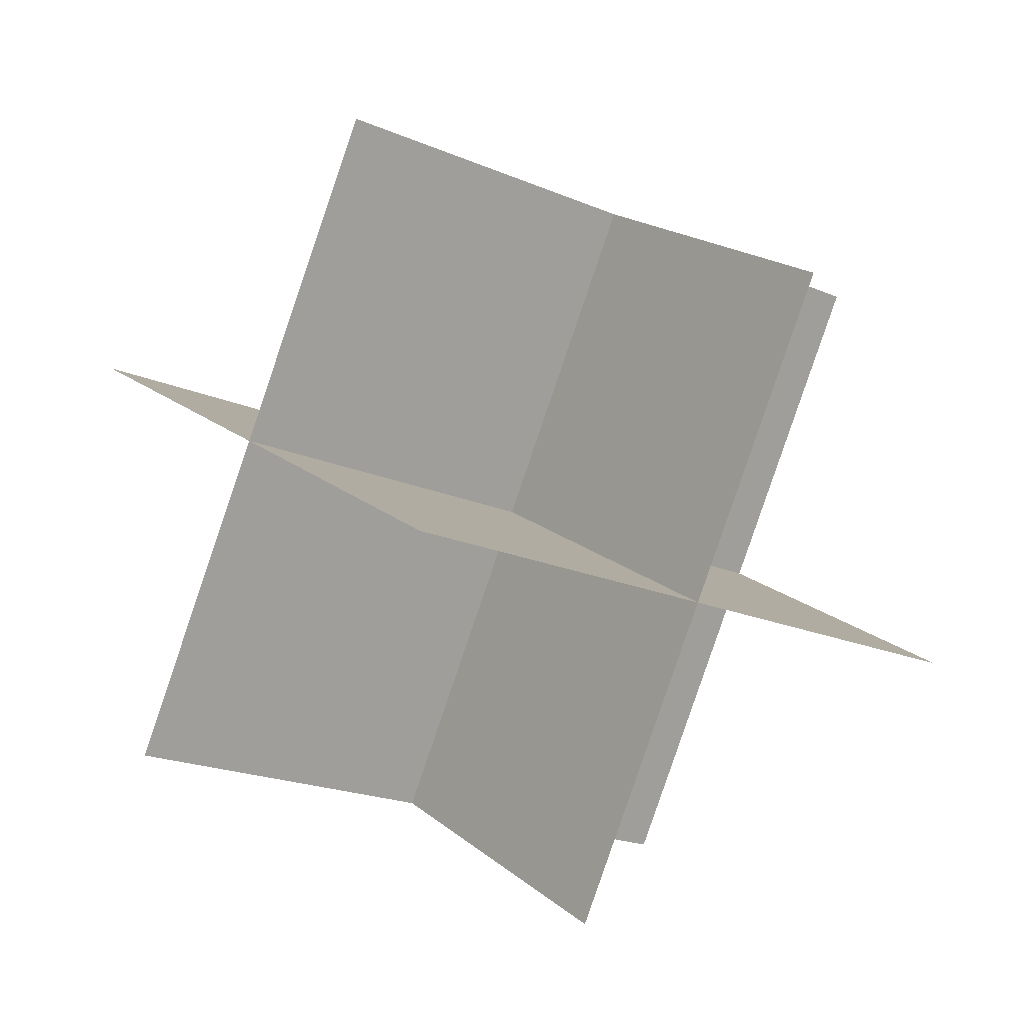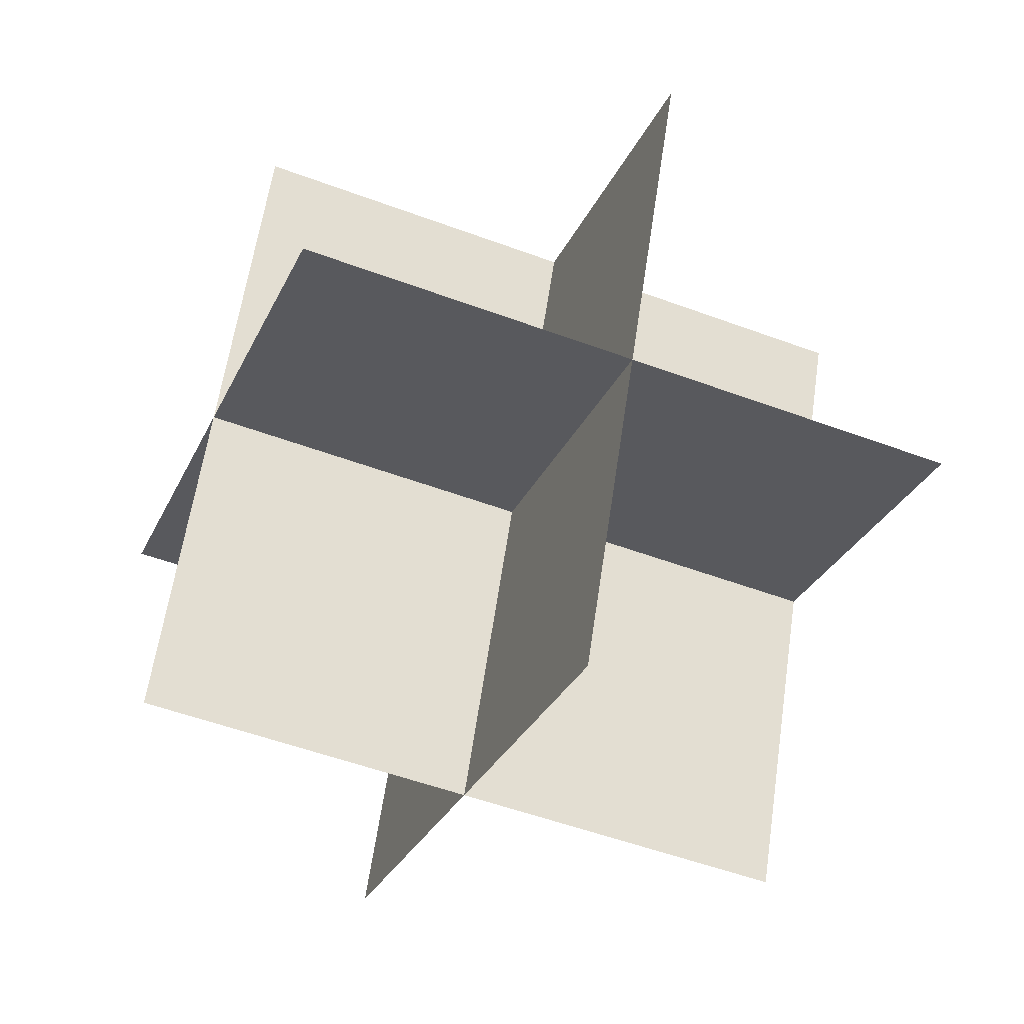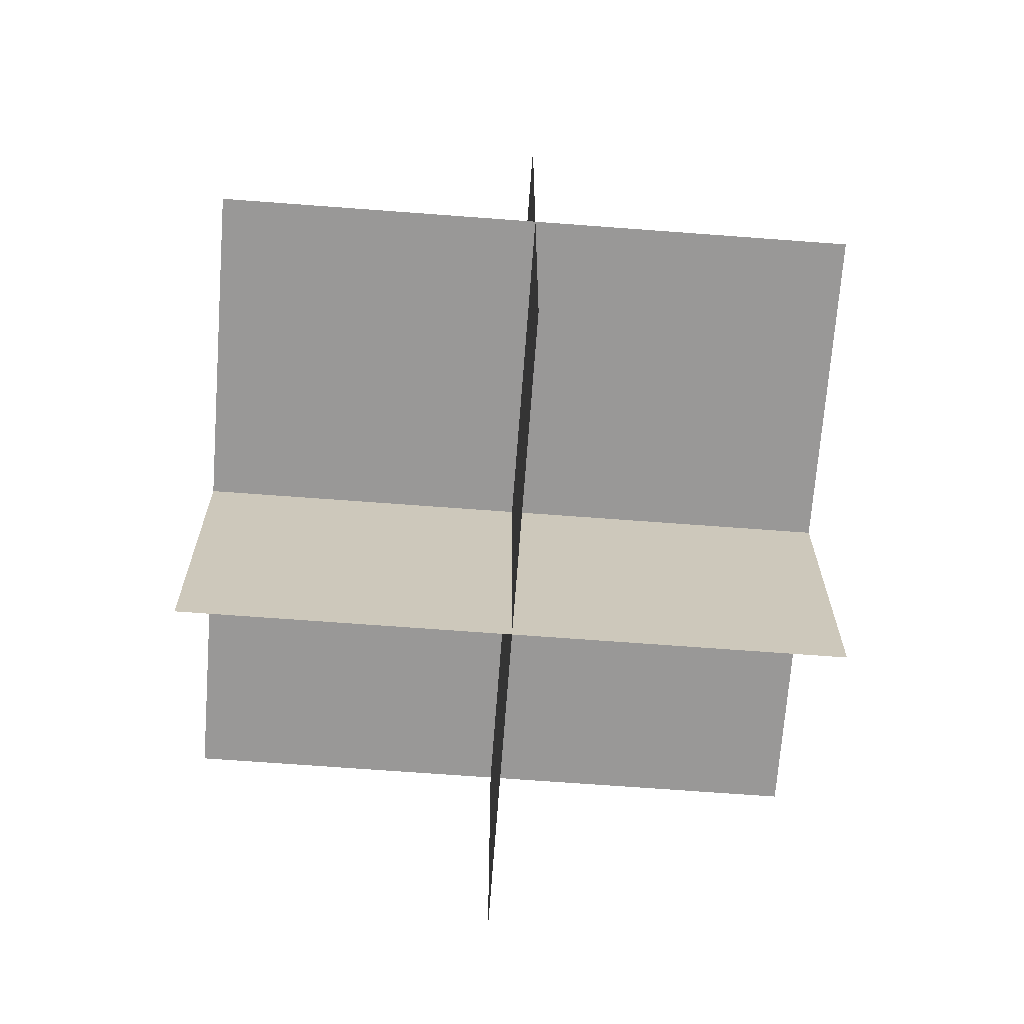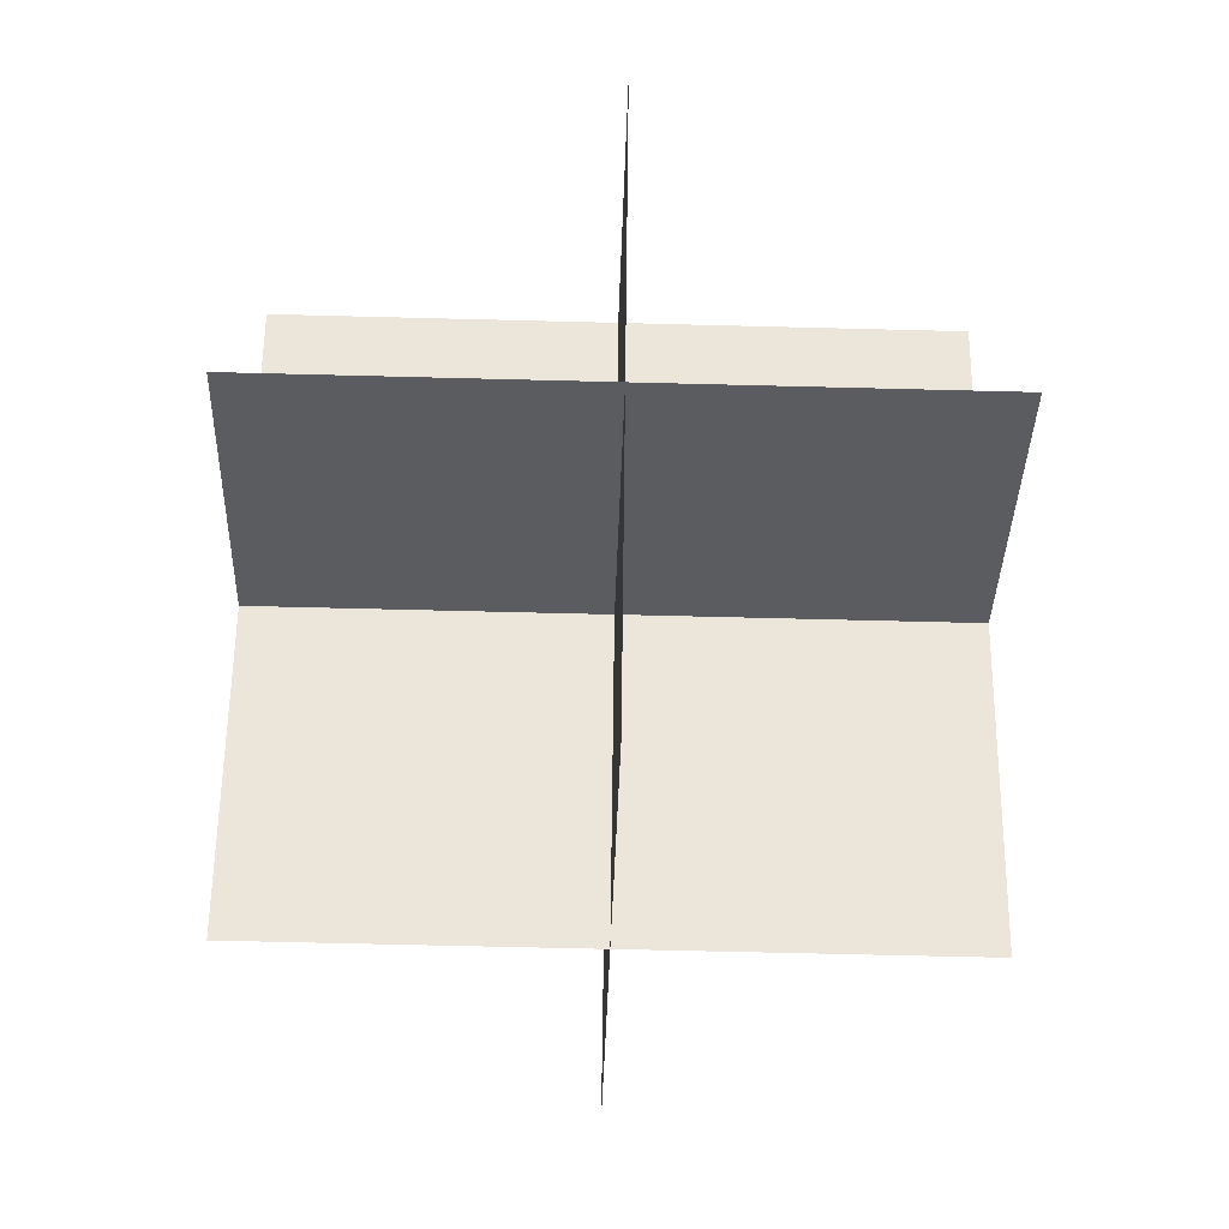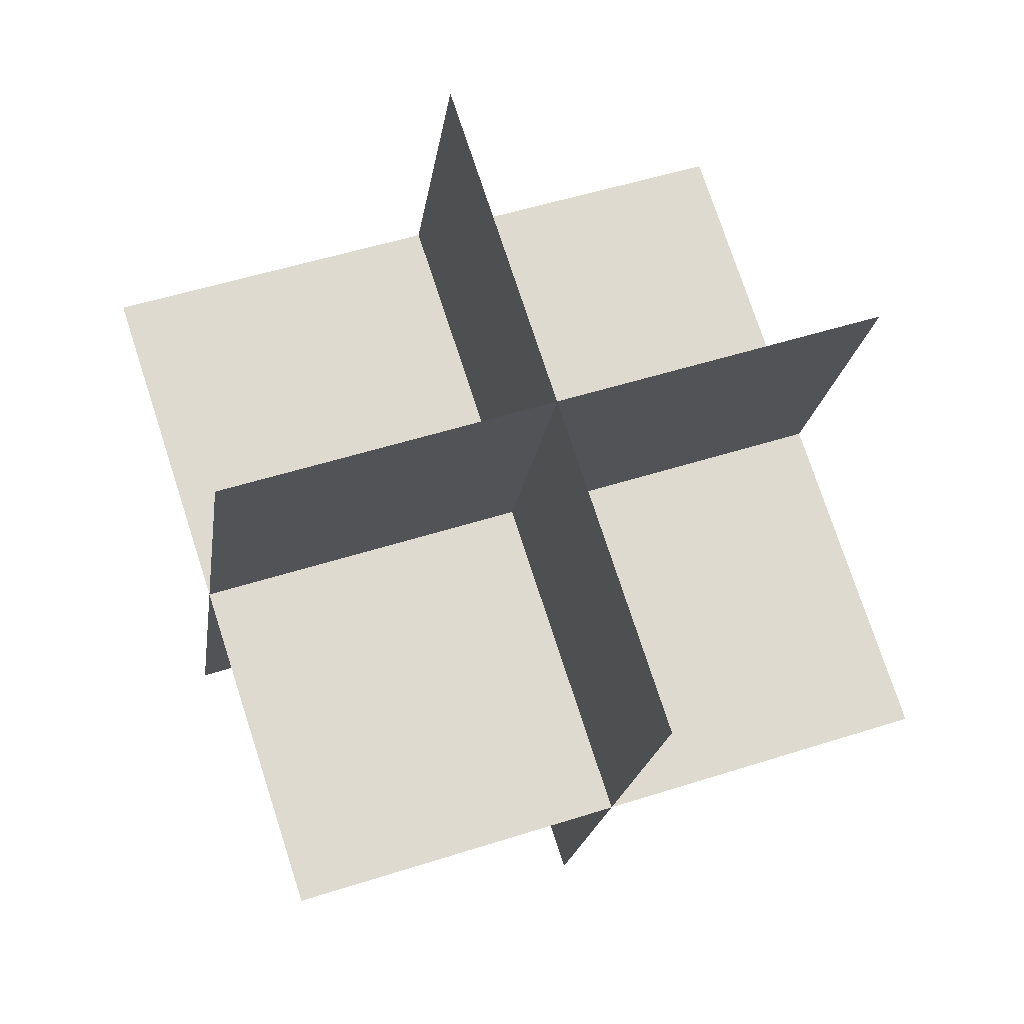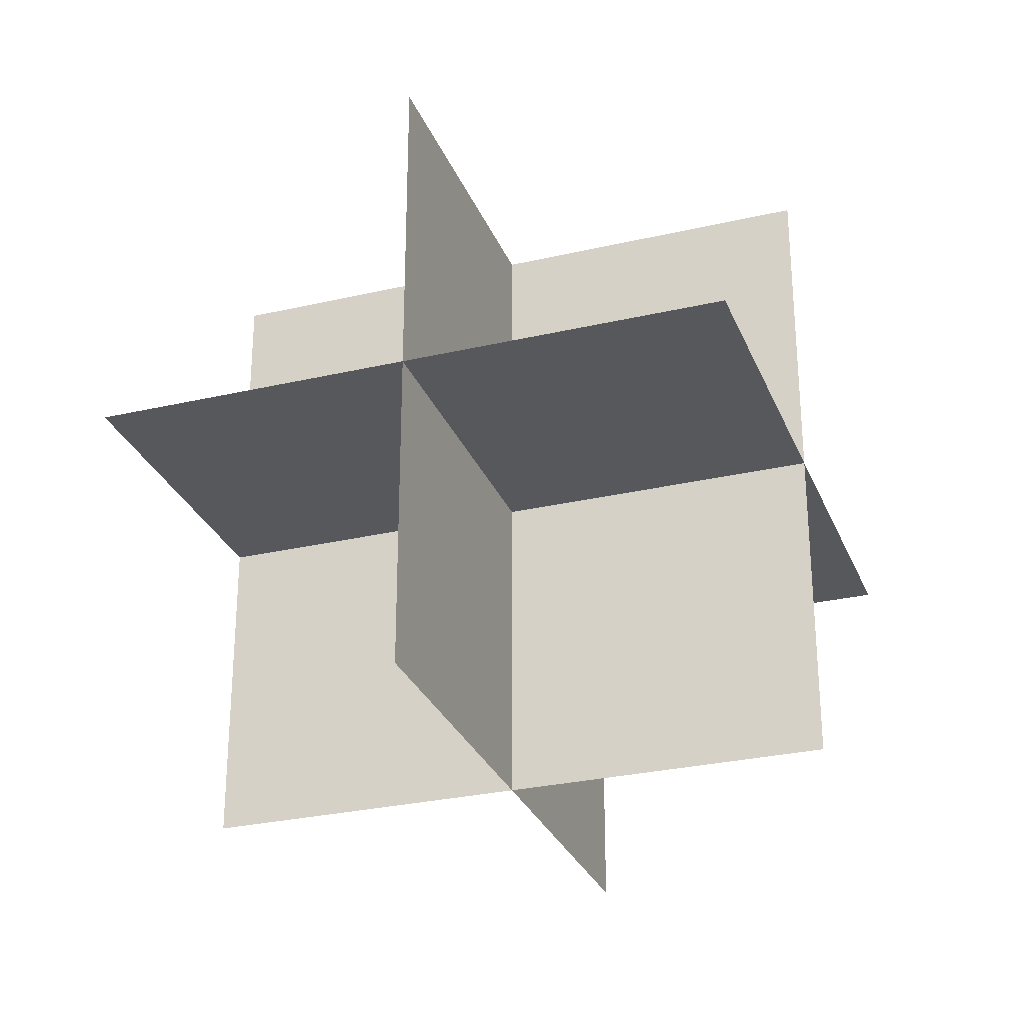
<metadata>
{"format":"obj","ext":"obj","renderer":"f3d","projection":"perspective","resolution":1024,"background":"white","views":[{"elev":18.0,"azim":-32.4,"up":"+Z"},{"elev":-51.9,"azim":68.0,"up":"+Z"},{"elev":-68.7,"azim":-161.8,"up":"+Y"},{"elev":-56.3,"azim":88.4,"up":"+Z"},{"elev":50.3,"azim":70.5,"up":"+Z"},{"elev":-28.7,"azim":41.7,"up":"+Y"}]}
</metadata>
<code>
o cube
v 0.6929 1 -0.287
v 0.6929 1 -0.287
v 0.6929 -0.5 -0.287
v 0.6929 -0.5 -0.287
v -0.6929 1 0.287
v -0.6929 1 0.287
v -0.6929 -0.5 0.287
v -0.6929 -0.5 0.287
f 4 7 5 2
f 3 4 2 1
f 8 3 1 6
f 7 8 6 5
f 6 1 2 5
f 7 4 3 8
o cube
v 0.9799 0.25 0.4059
v 0.9799 0.25 0.4059
v 0.4059 0.25 -0.9799
v 0.4059 0.25 -0.9799
v -0.4059 0.25 0.9799
v -0.4059 0.25 0.9799
v -0.9799 0.25 -0.4059
v -0.9799 0.25 -0.4059
f 12 15 13 10
f 11 12 10 9
f 16 11 9 14
f 15 16 14 13
f 14 9 10 13
f 15 12 11 16
o cube
v -0.287 1 -0.6929
v -0.287 1 -0.6929
v -0.287 -0.5 -0.6929
v -0.287 -0.5 -0.6929
v 0.287 1 0.6929
v 0.287 1 0.6929
v 0.287 -0.5 0.6929
v 0.287 -0.5 0.6929
f 20 23 21 18
f 19 20 18 17
f 24 19 17 22
f 23 24 22 21
f 22 17 18 21
f 23 20 19 24

</code>
